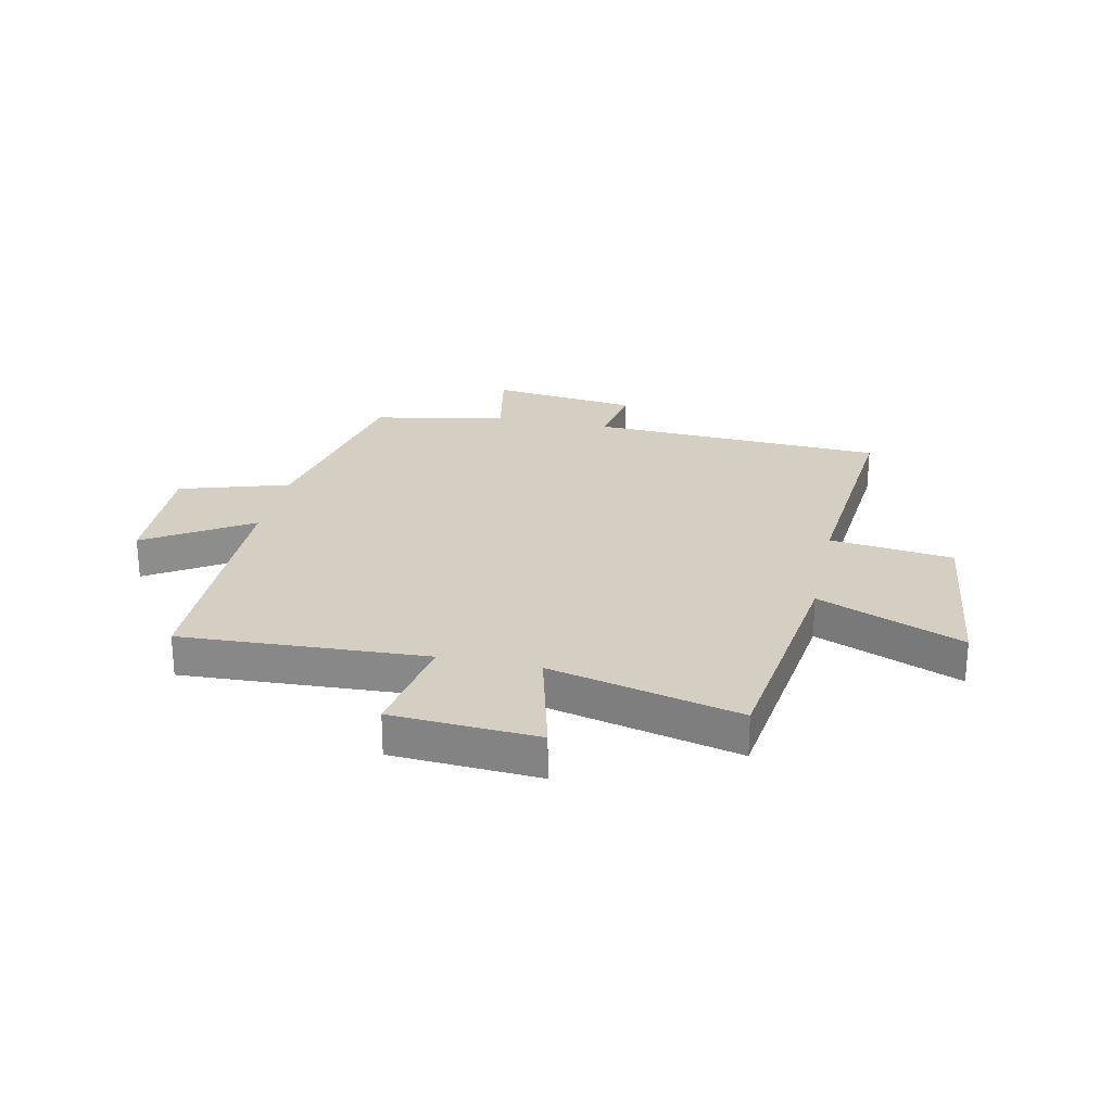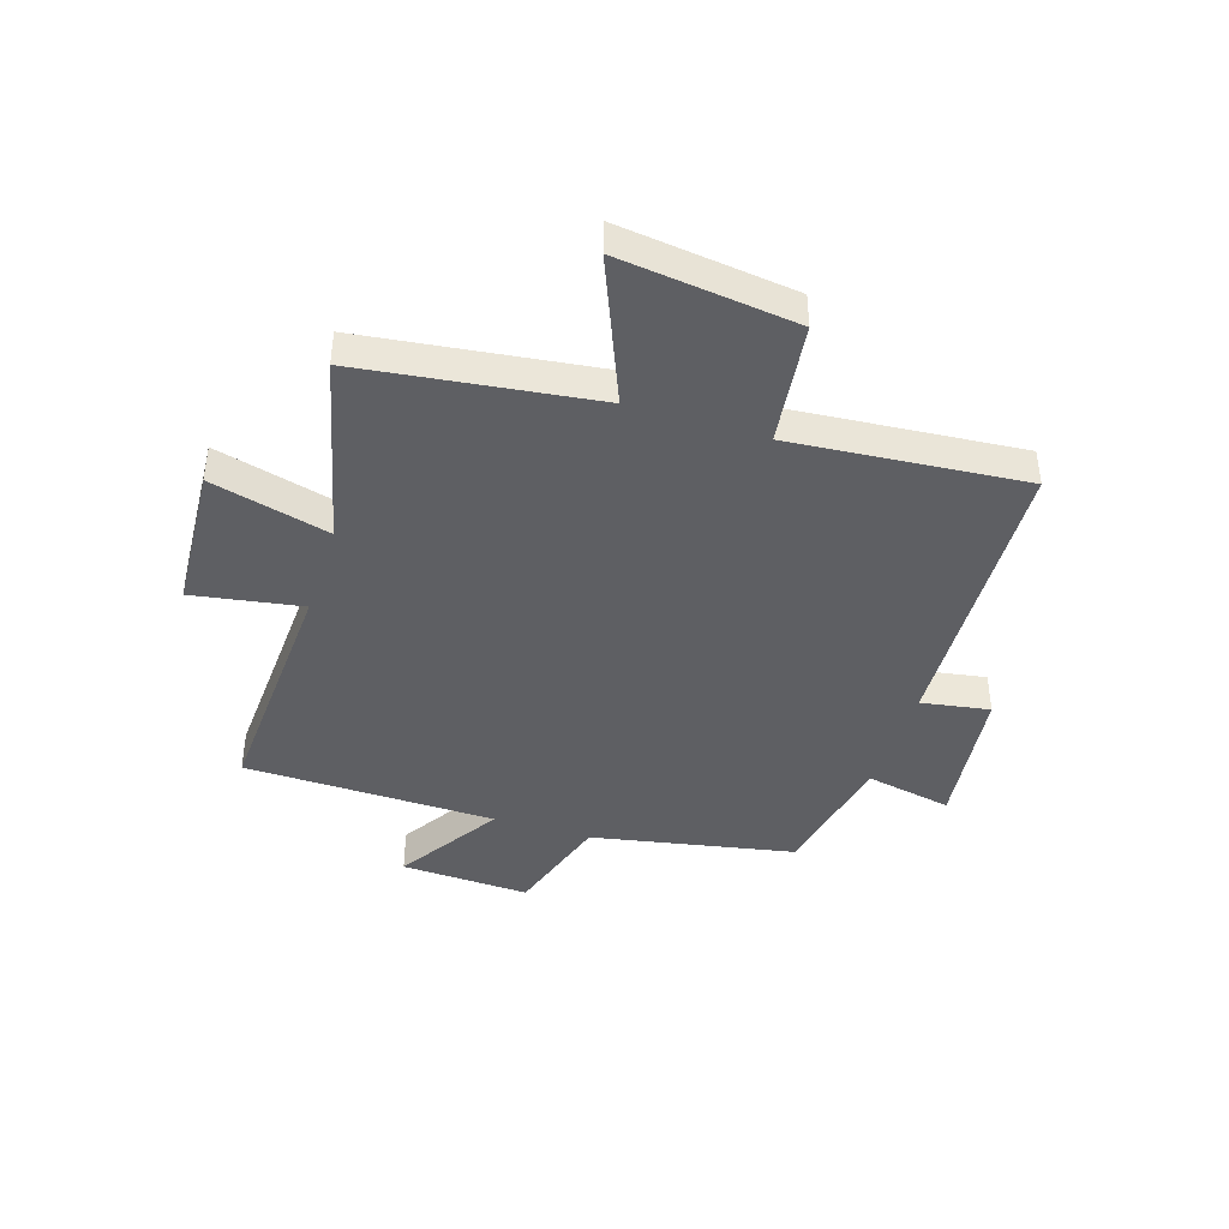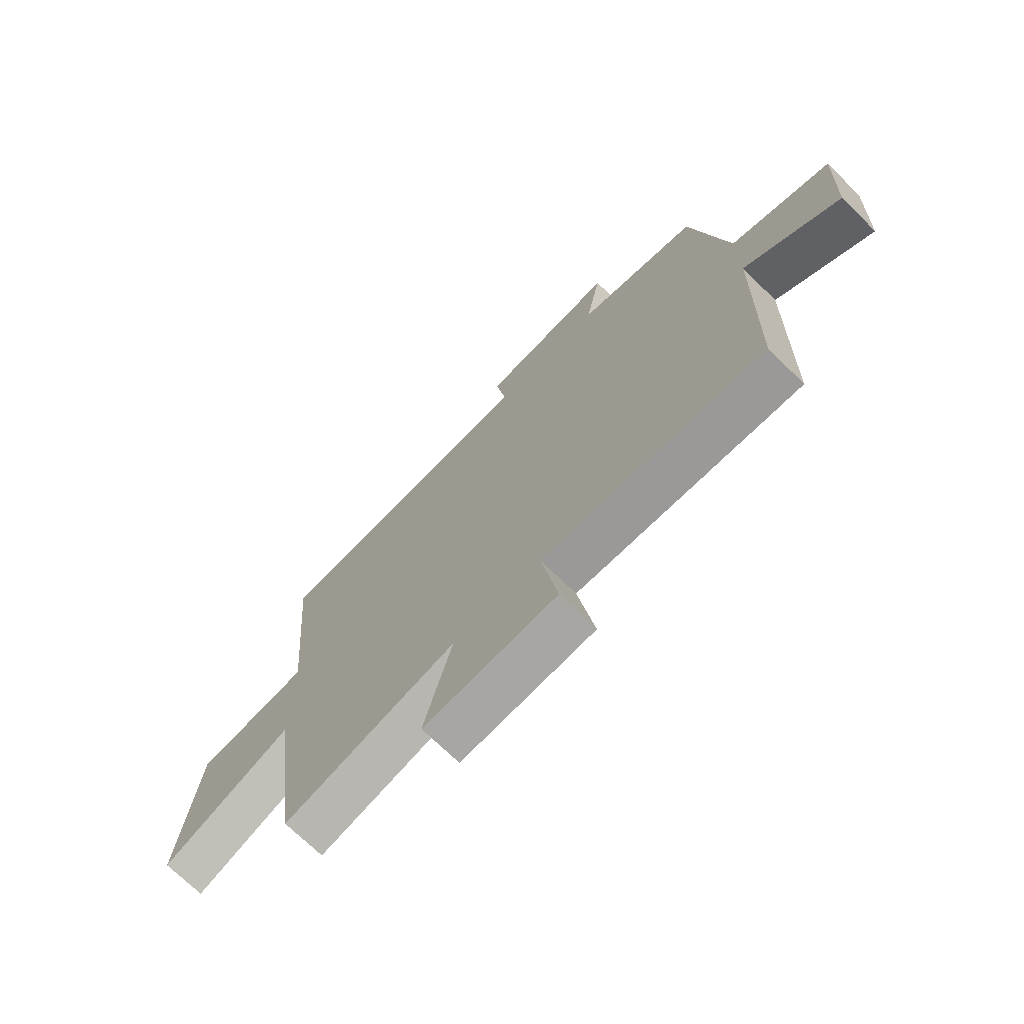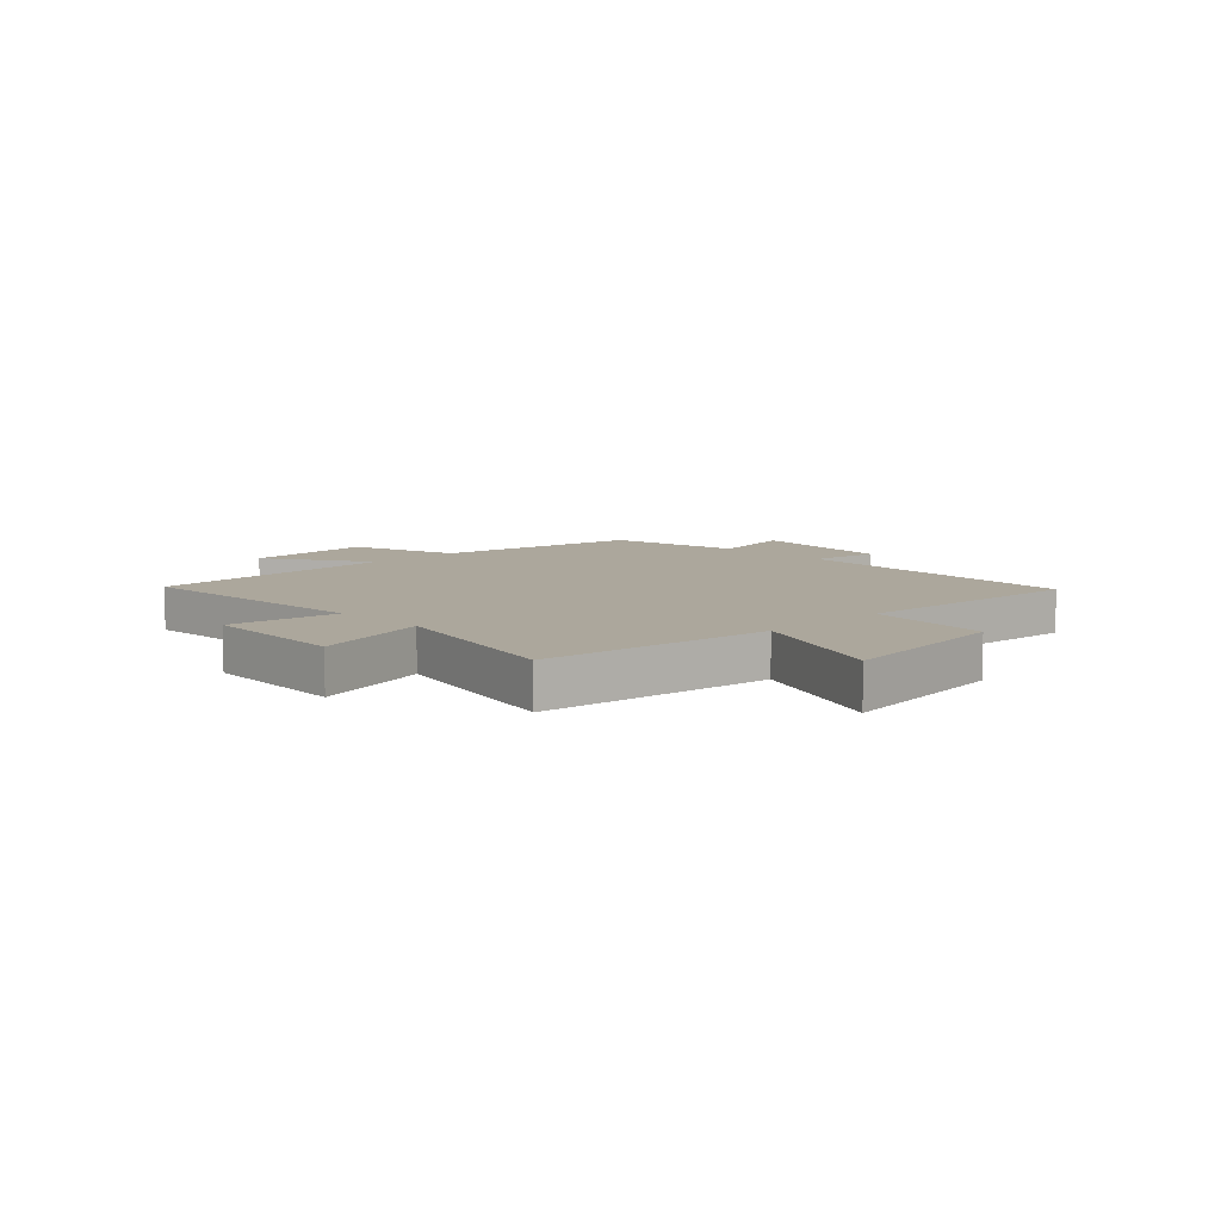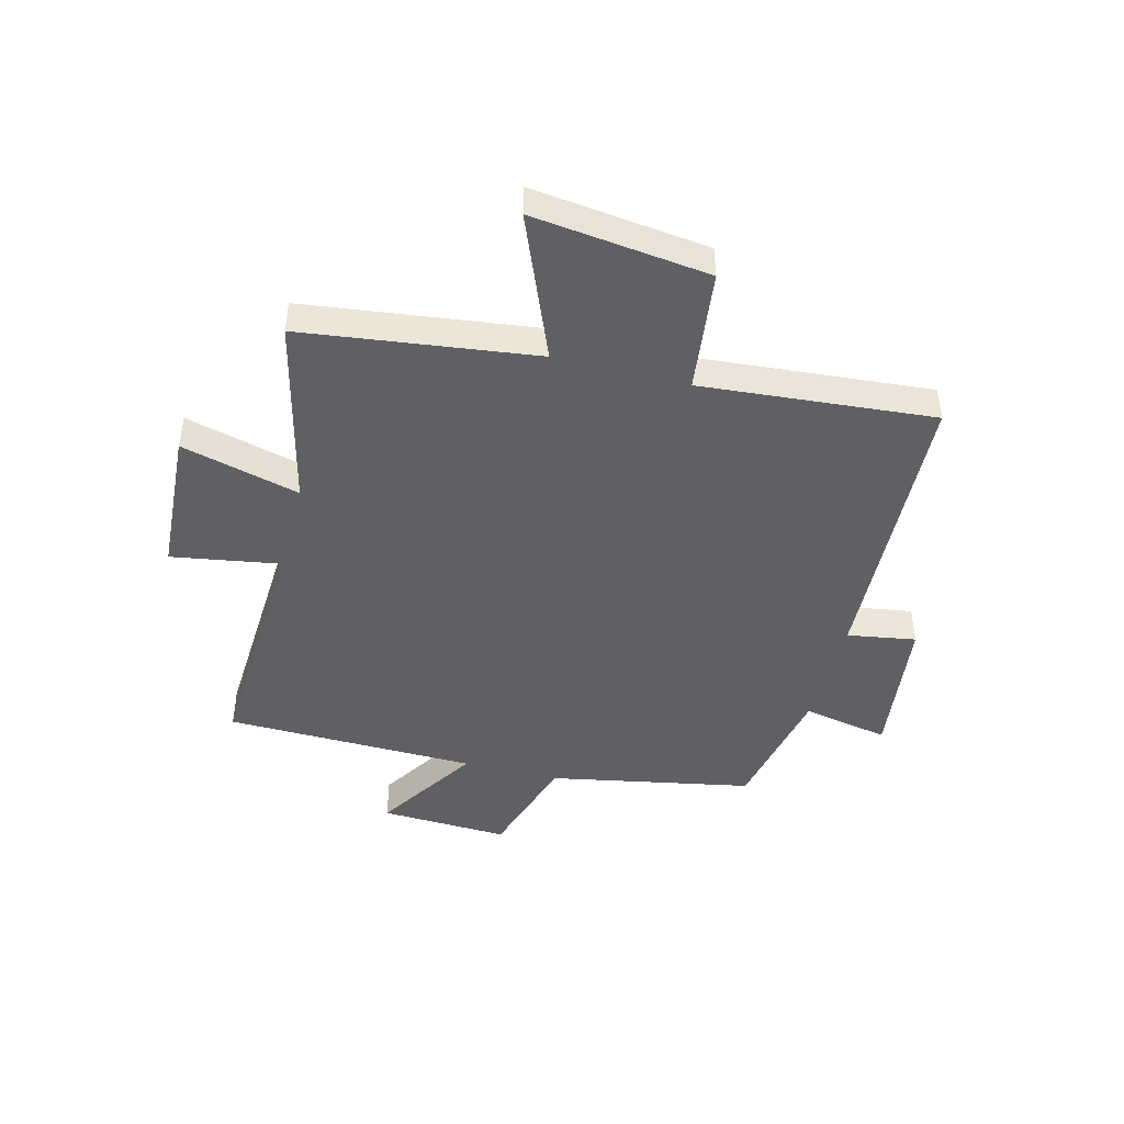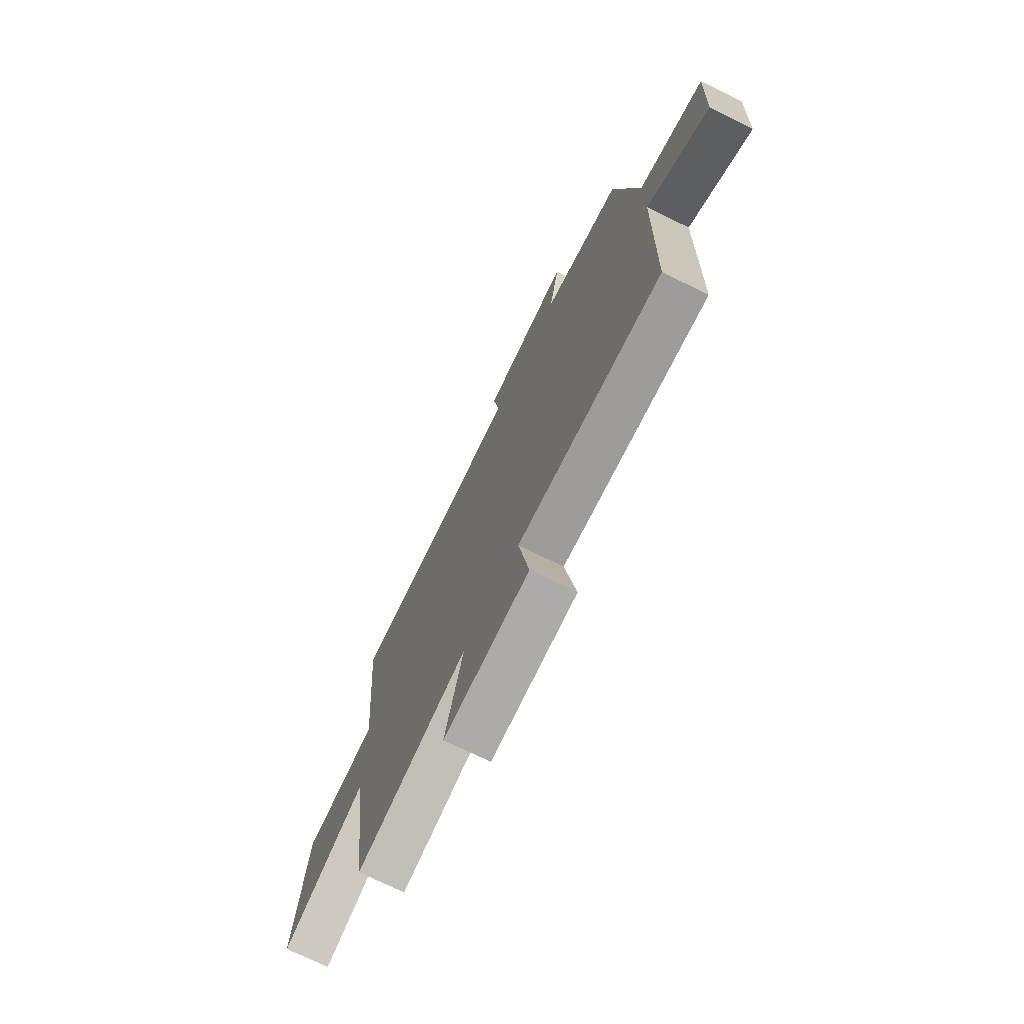
<metadata>
{"format":"obj","ext":"obj","renderer":"f3d","projection":"perspective","resolution":1024,"background":"white","views":[{"elev":25.4,"azim":-167.8,"up":"+Y"},{"elev":-42.0,"azim":-107.7,"up":"+Y"},{"elev":-71.3,"azim":45.5,"up":"+Z"},{"elev":8.4,"azim":-134.6,"up":"+Y"},{"elev":-45.2,"azim":-104.5,"up":"+Y"},{"elev":-72.9,"azim":63.9,"up":"+Z"}]}
</metadata>
<code>
v 0.491 0.07 -0.522
v 0.06 0.07 -0.5
v 0.092 0.07 -0.693
v -0.166 0.07 -0.709
v -0.112 0.07 -0.5
v -0.447 0.07 -0.581
v -0.5 0.07 -0.17
v -0.755 0.07 -0.275
v -0.717 0.07 0.037
v -0.5 0.07 0.064
v -0.535 0.07 0.475
v -0.014 0.07 0.5
v -0.034 0.07 0.621
v 0.226 0.07 0.653
v 0.196 0.07 0.5
v 0.431 0.07 0.453
v 0.5 0.07 0.095
v 0.693 0.07 0.035
v 0.683 0.07 -0.193
v 0.5 0.07 -0.077
v 0.491 0 -0.522
v 0.06 0 -0.5
v 0.092 0 -0.693
v -0.166 0 -0.709
v -0.112 0 -0.5
v -0.447 0 -0.581
v -0.5 0 -0.17
v -0.755 0 -0.275
v -0.717 0 0.037
v -0.5 0 0.064
v -0.535 0 0.475
v -0.014 0 0.5
v -0.034 0 0.621
v 0.226 0 0.653
v 0.196 0 0.5
v 0.431 0 0.453
v 0.5 0 0.095
v 0.693 0 0.035
v 0.683 0 -0.193
v 0.5 0 -0.077
f 17 18 19 20
f 20 1 2
f 17 20 2
f 16 17 2
f 15 16 2
f 12 13 14 15
f 12 15 2
f 11 12 2
f 10 11 2
f 7 8 9 10
f 5 6 7 10
f 5 10 2 3
f 3 4 5
f 40 39 38 37
f 22 21 40
f 22 40 37
f 22 37 36
f 22 36 35
f 35 34 33 32
f 22 35 32
f 22 32 31
f 22 31 30
f 30 29 28 27
f 30 27 26 25
f 23 22 30 25
f 25 24 23
f 1 21 22 2
f 2 22 23 3
f 3 23 24 4
f 4 24 25 5
f 5 25 26 6
f 6 26 27 7
f 7 27 28 8
f 8 28 29 9
f 9 29 30 10
f 10 30 31 11
f 11 31 32 12
f 12 32 33 13
f 13 33 34 14
f 14 34 35 15
f 15 35 36 16
f 16 36 37 17
f 17 37 38 18
f 18 38 39 19
f 19 39 40 20
f 20 40 21 1

</code>
